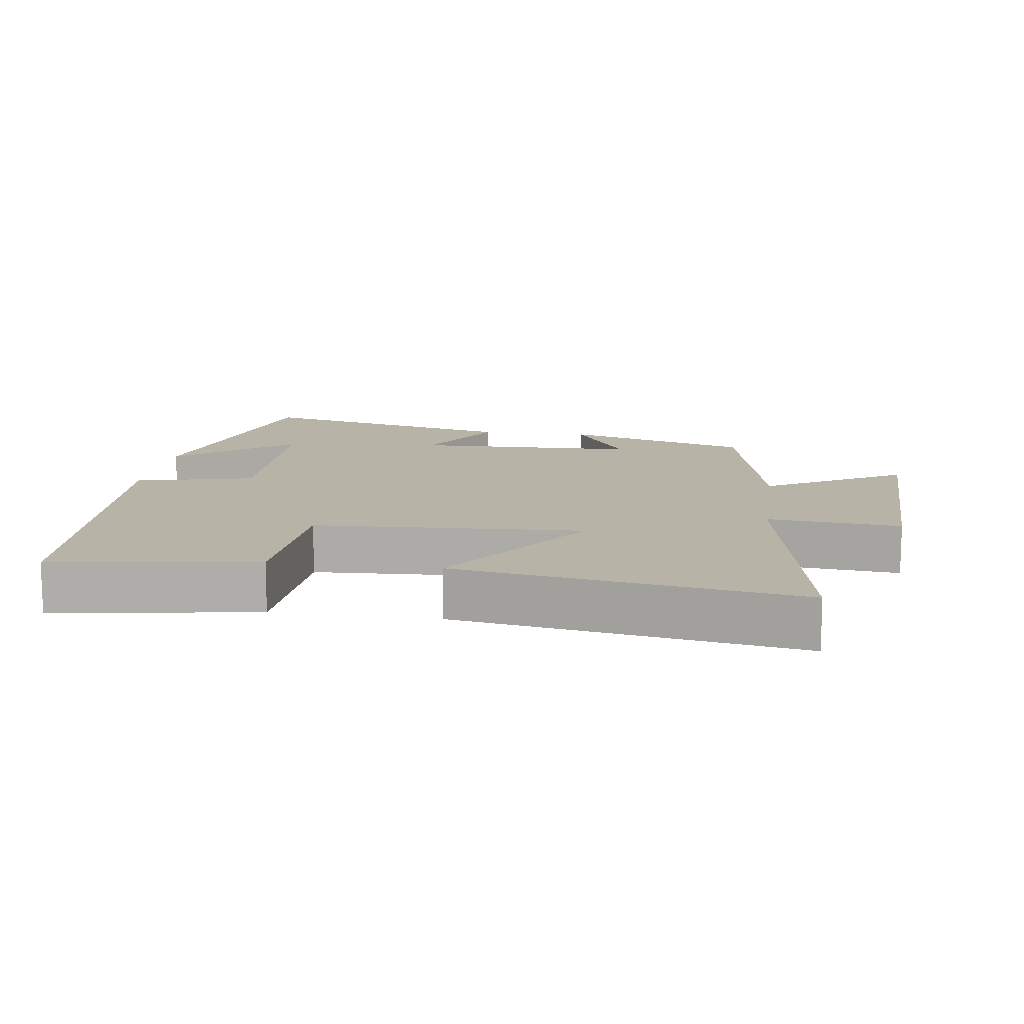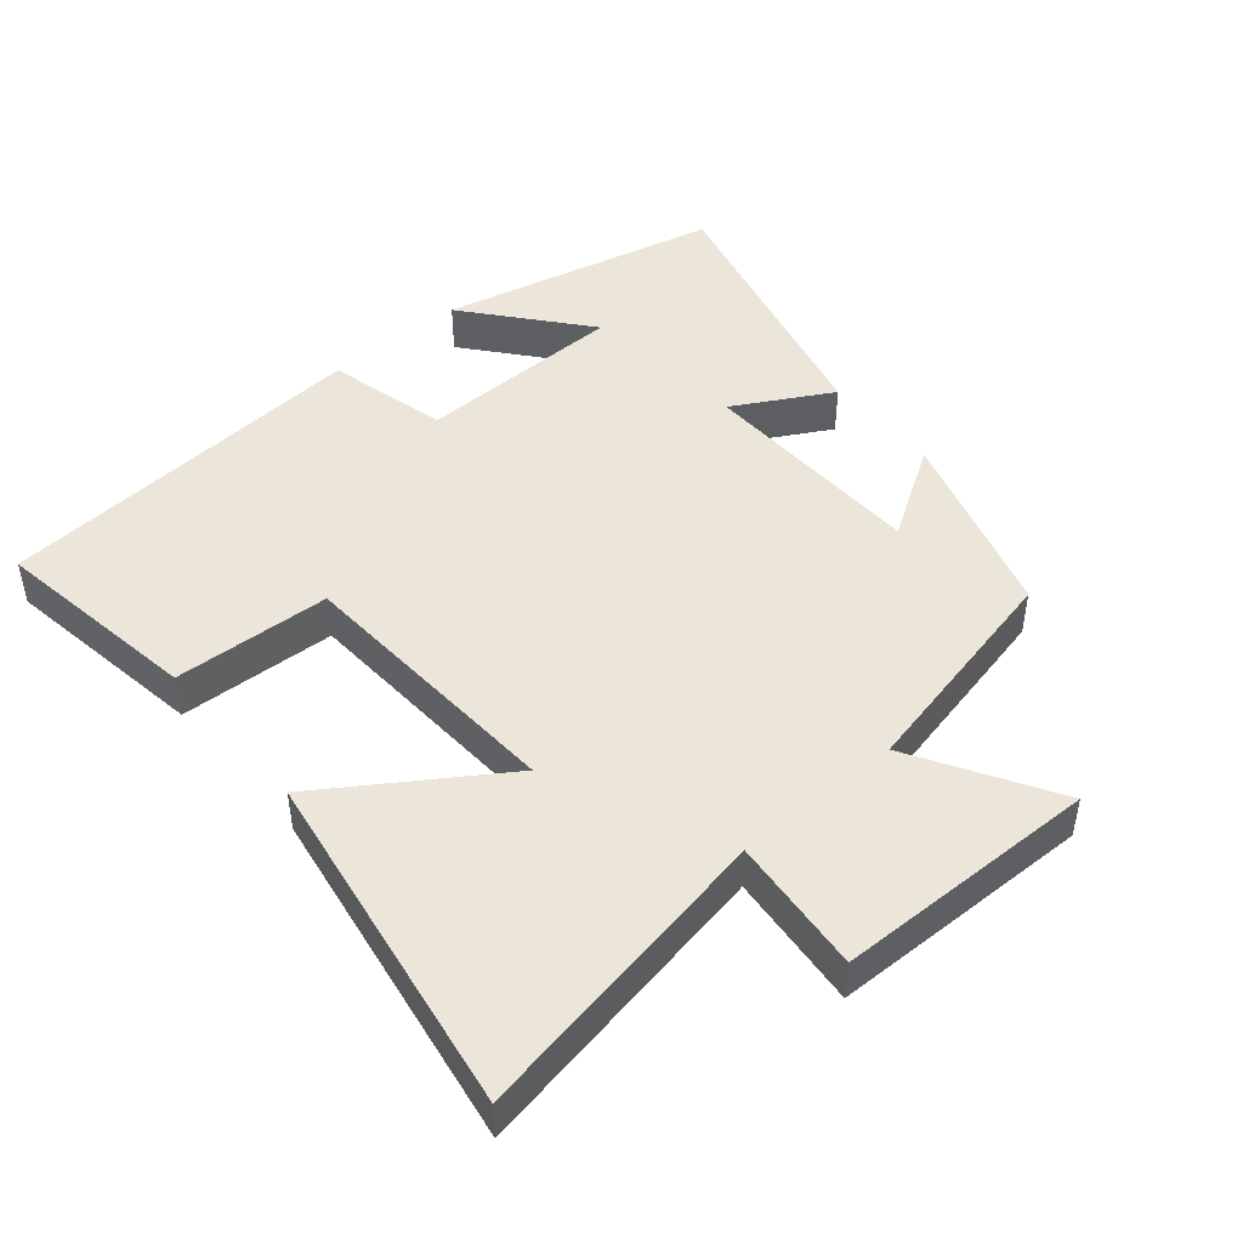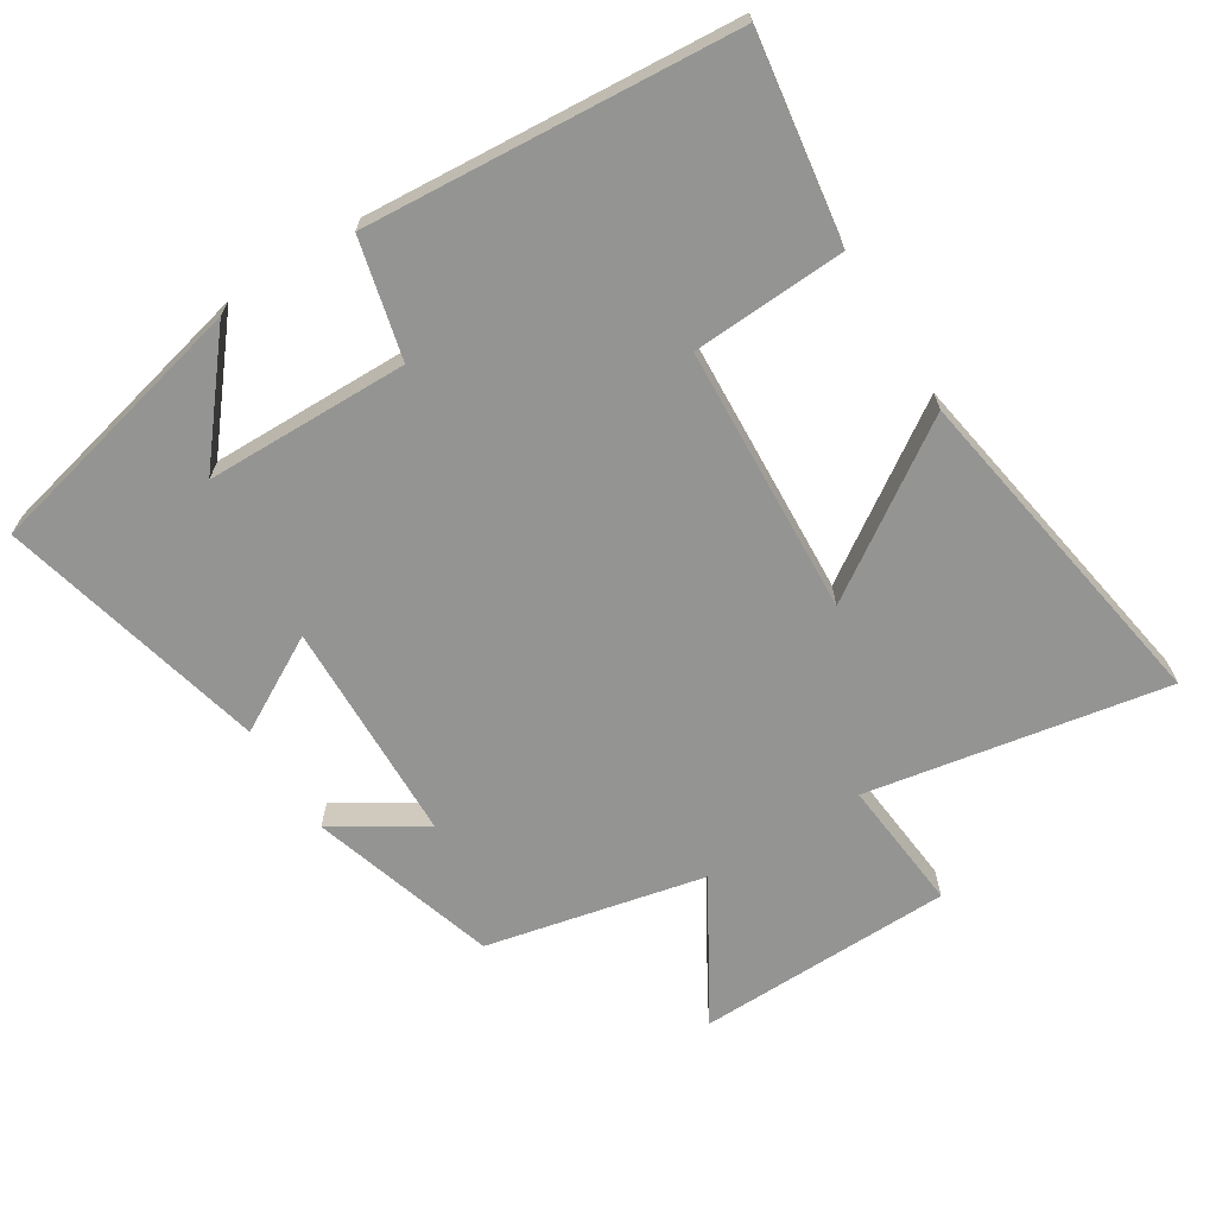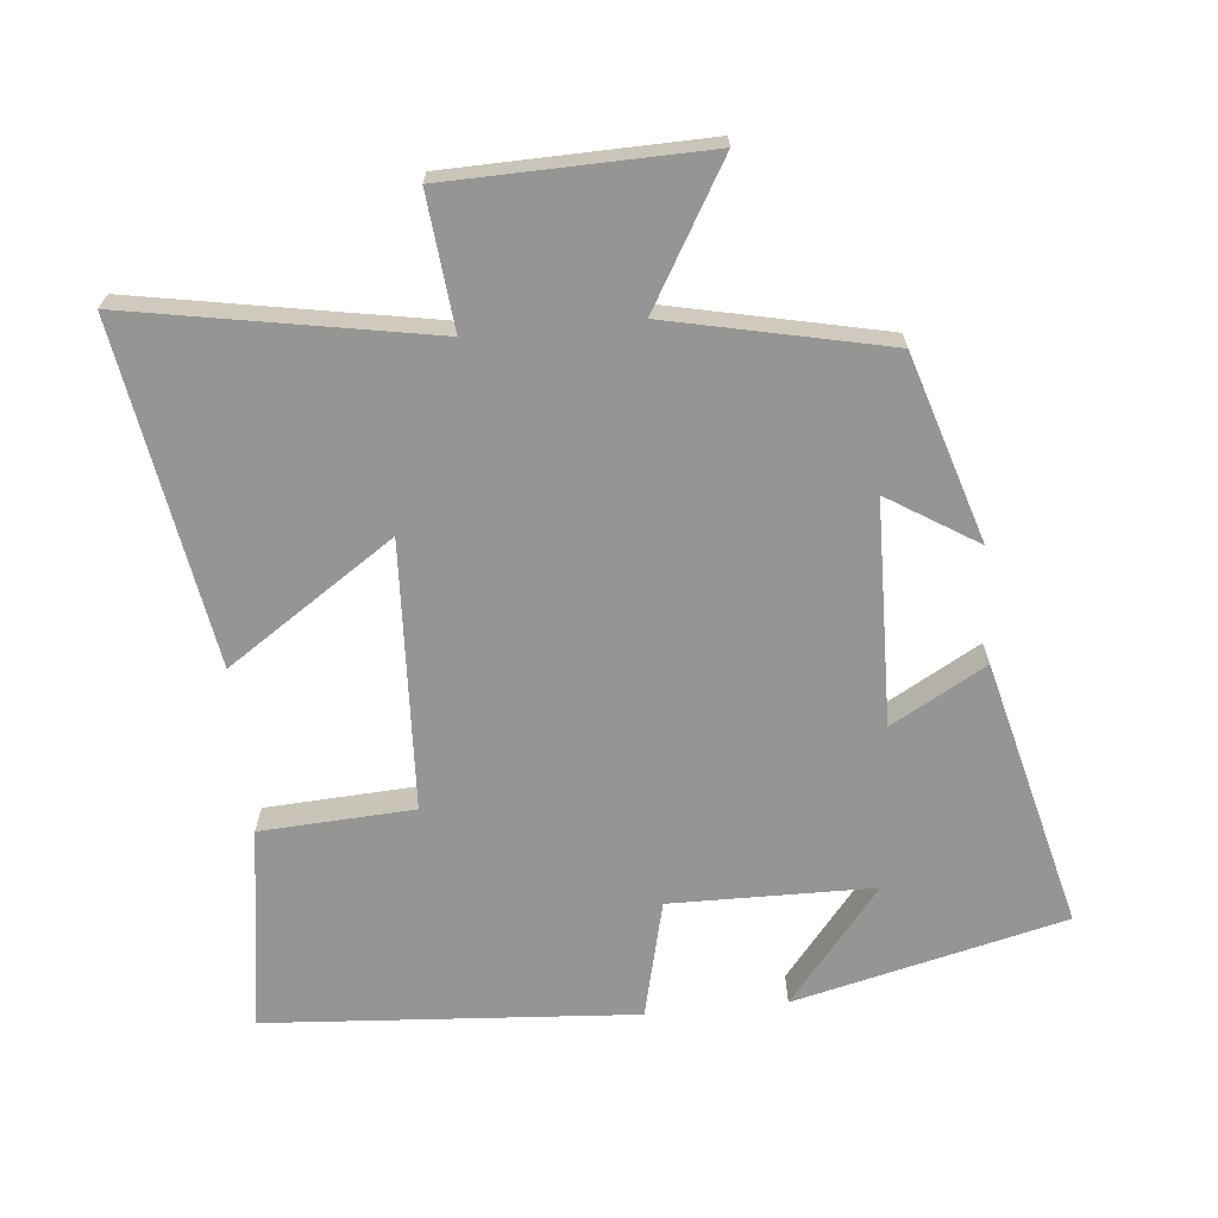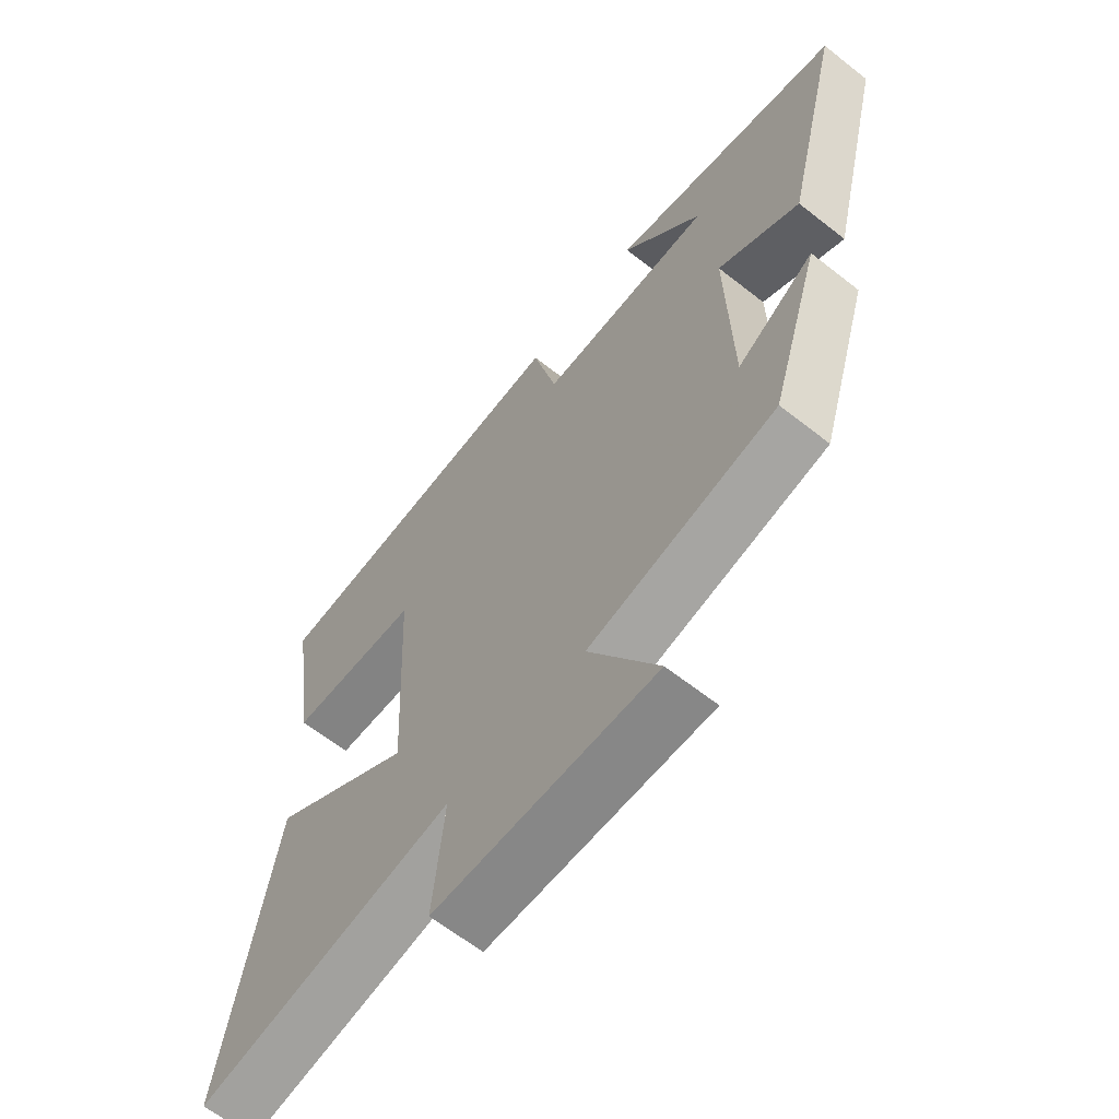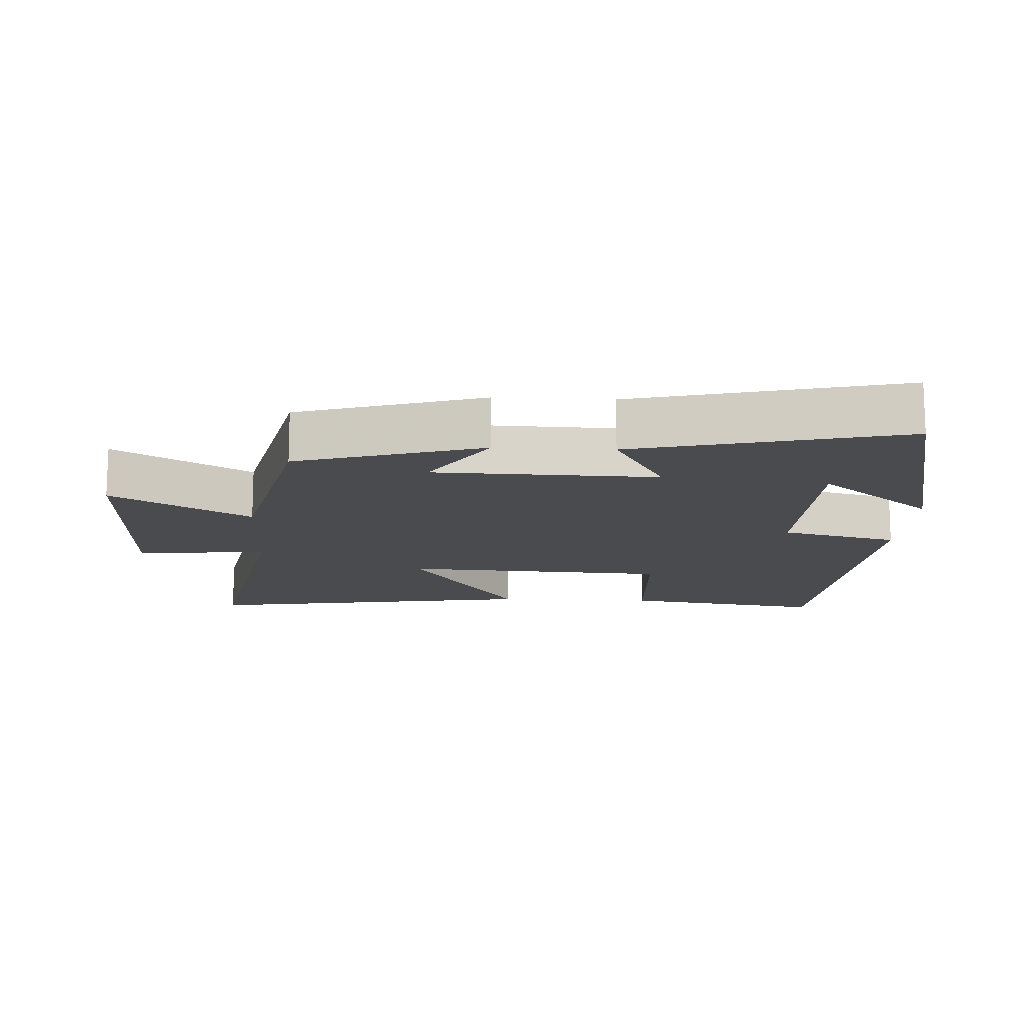
<metadata>
{"format":"obj","ext":"obj","renderer":"f3d","projection":"perspective","resolution":1024,"background":"white","views":[{"elev":12.6,"azim":98.0,"up":"+Y"},{"elev":46.8,"azim":139.5,"up":"+Y"},{"elev":-67.0,"azim":31.9,"up":"+Y"},{"elev":-67.4,"azim":-174.4,"up":"+Y"},{"elev":-63.6,"azim":-128.5,"up":"+Z"},{"elev":-14.0,"azim":-93.2,"up":"+Y"}]}
</metadata>
<code>
v 0.583 0.07 -0.579
v 0.143 0.07 -0.5
v 0.162 0.07 -0.695
v -0.214 0.07 -0.703
v -0.095 0.07 -0.5
v -0.415 0.07 -0.43
v -0.5 0.07 -0.157
v -0.369 0.07 -0.239
v -0.361 0.07 0.089
v -0.5 0.07 0.011
v -0.598 0.07 0.405
v -0.2 0.07 0.5
v -0.338 0.07 0.331
v -0.04 0.07 0.327
v 0.002 0.07 0.5
v 0.544 0.07 0.461
v 0.5 0.07 0.162
v 0.275 0.07 0.15
v 0.255 0.07 -0.244
v 0.5 0.07 -0.08
v 0.583 0 -0.579
v 0.143 0 -0.5
v 0.162 0 -0.695
v -0.214 0 -0.703
v -0.095 0 -0.5
v -0.415 0 -0.43
v -0.5 0 -0.157
v -0.369 0 -0.239
v -0.361 0 0.089
v -0.5 0 0.011
v -0.598 0 0.405
v -0.2 0 0.5
v -0.338 0 0.331
v -0.04 0 0.327
v 0.002 0 0.5
v 0.544 0 0.461
v 0.5 0 0.162
v 0.275 0 0.15
v 0.255 0 -0.244
v 0.5 0 -0.08
f 19 20 1 2
f 18 19 2
f 15 16 17 18
f 14 15 18 2
f 13 14 2 3
f 11 12 13
f 9 10 11 13
f 8 9 13 3
f 5 6 7 8
f 5 8 3
f 3 4 5
f 22 21 40 39
f 22 39 38
f 38 37 36 35
f 22 38 35 34
f 23 22 34 33
f 33 32 31
f 33 31 30 29
f 23 33 29 28
f 28 27 26 25
f 23 28 25
f 25 24 23
f 1 21 22 2
f 2 22 23 3
f 3 23 24 4
f 4 24 25 5
f 5 25 26 6
f 6 26 27 7
f 7 27 28 8
f 8 28 29 9
f 9 29 30 10
f 10 30 31 11
f 11 31 32 12
f 12 32 33 13
f 13 33 34 14
f 14 34 35 15
f 15 35 36 16
f 16 36 37 17
f 17 37 38 18
f 18 38 39 19
f 19 39 40 20
f 20 40 21 1

</code>
